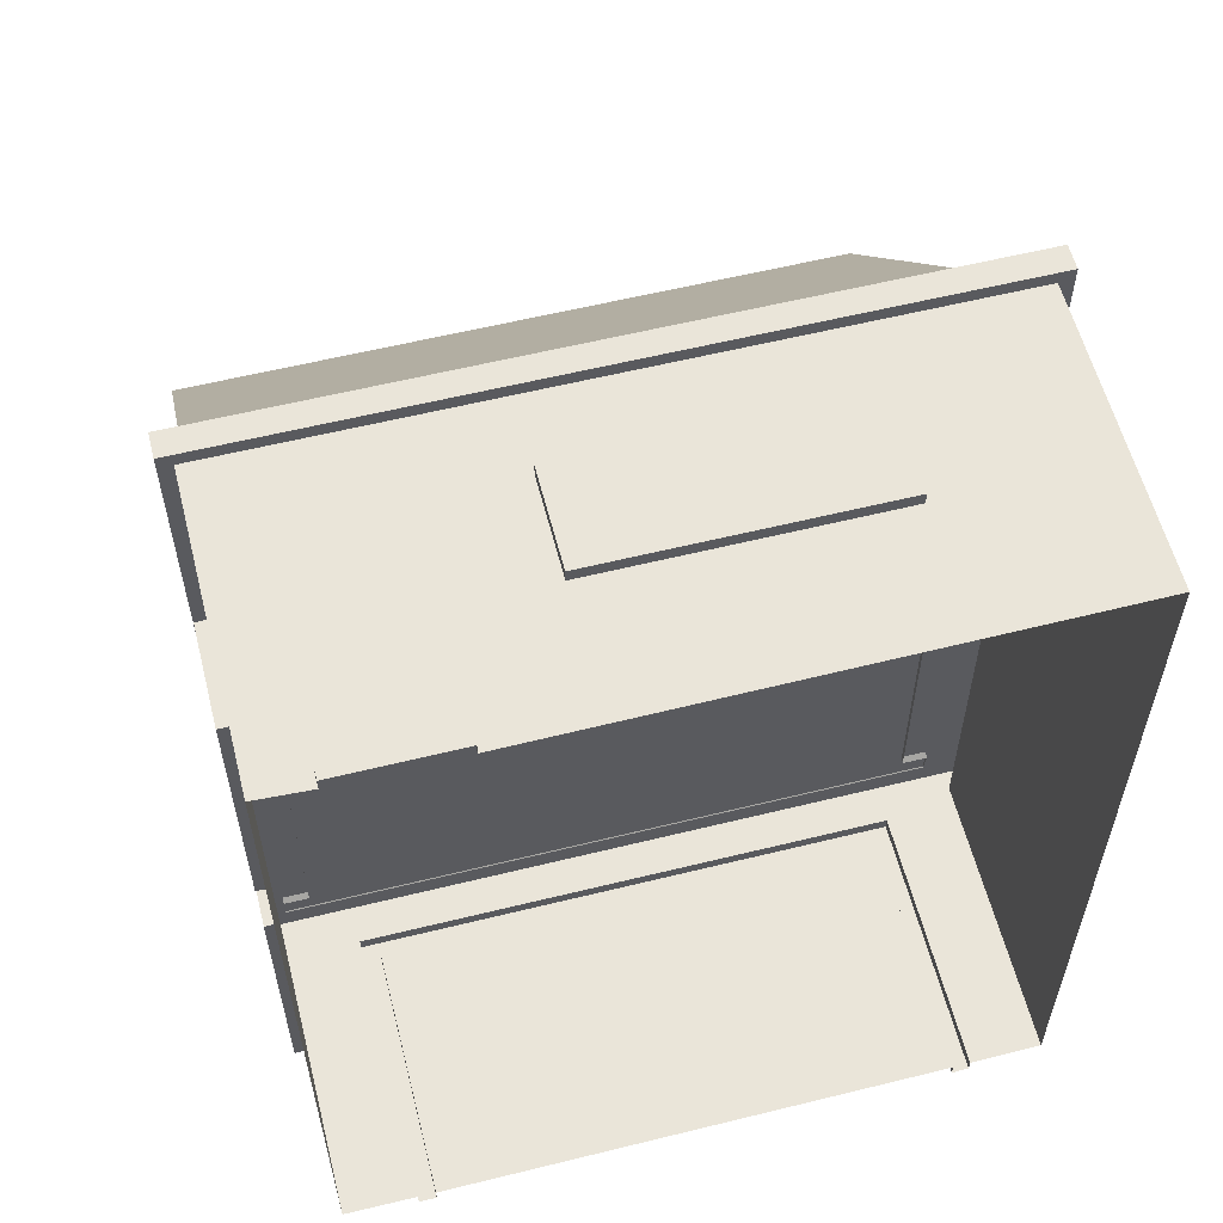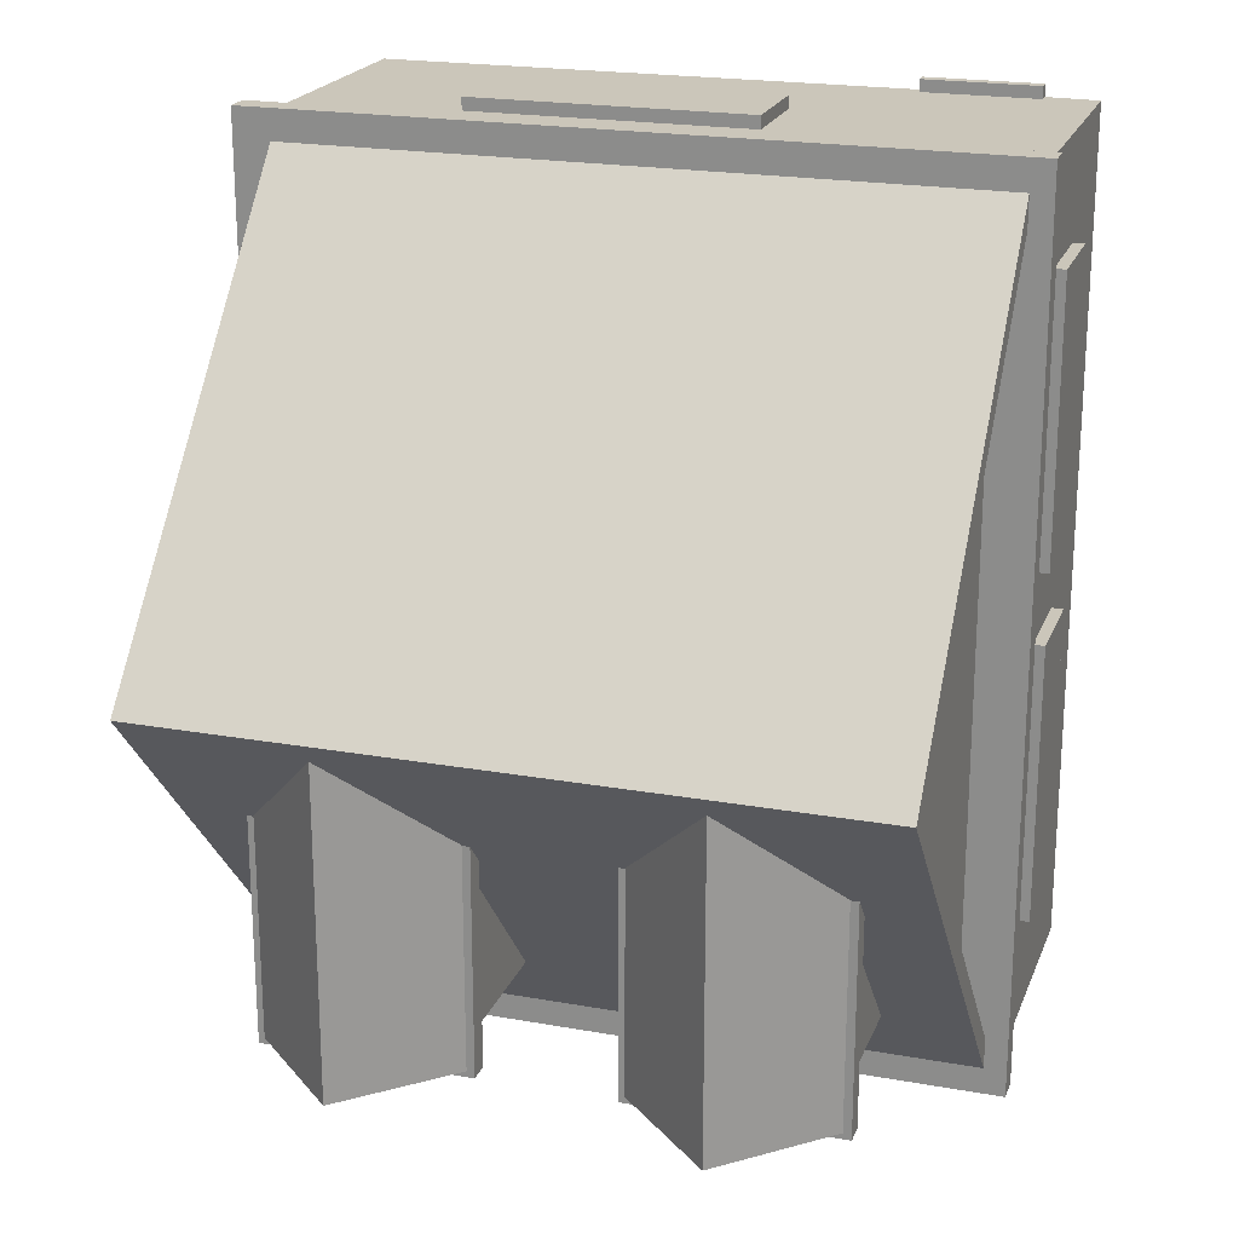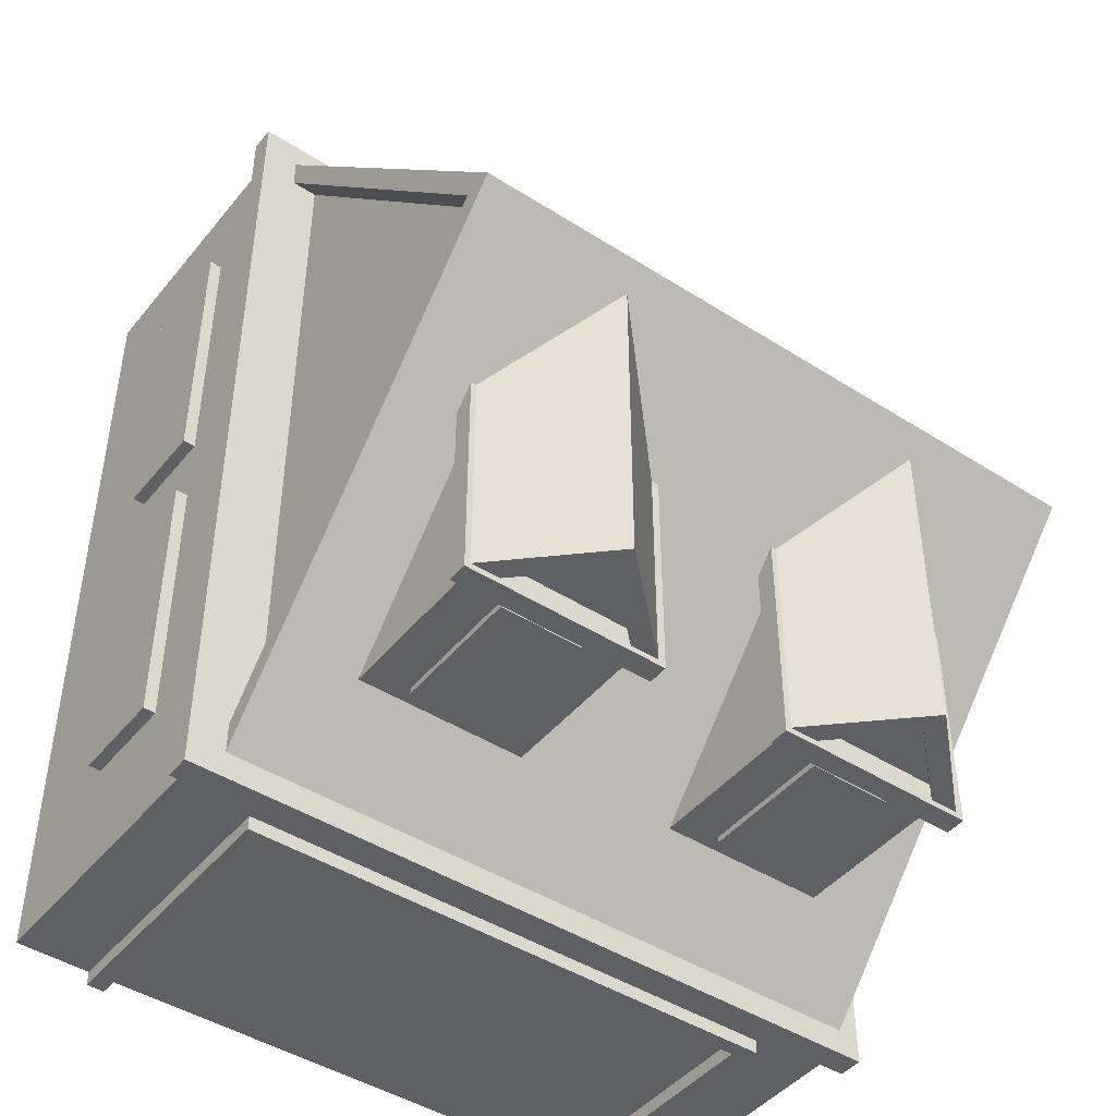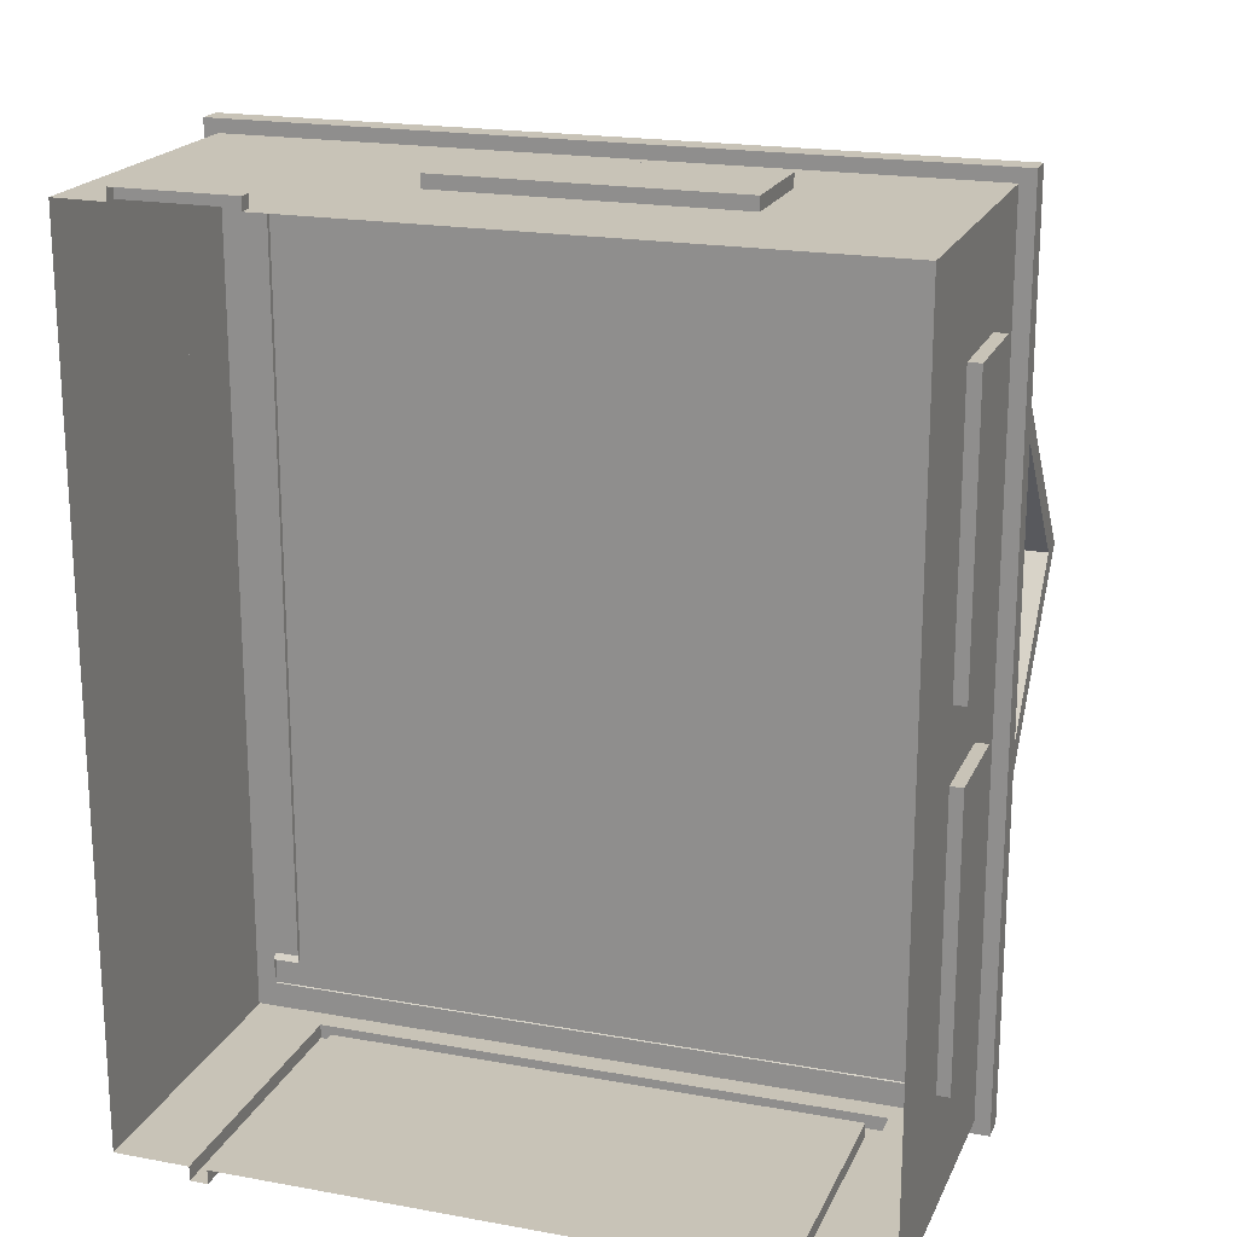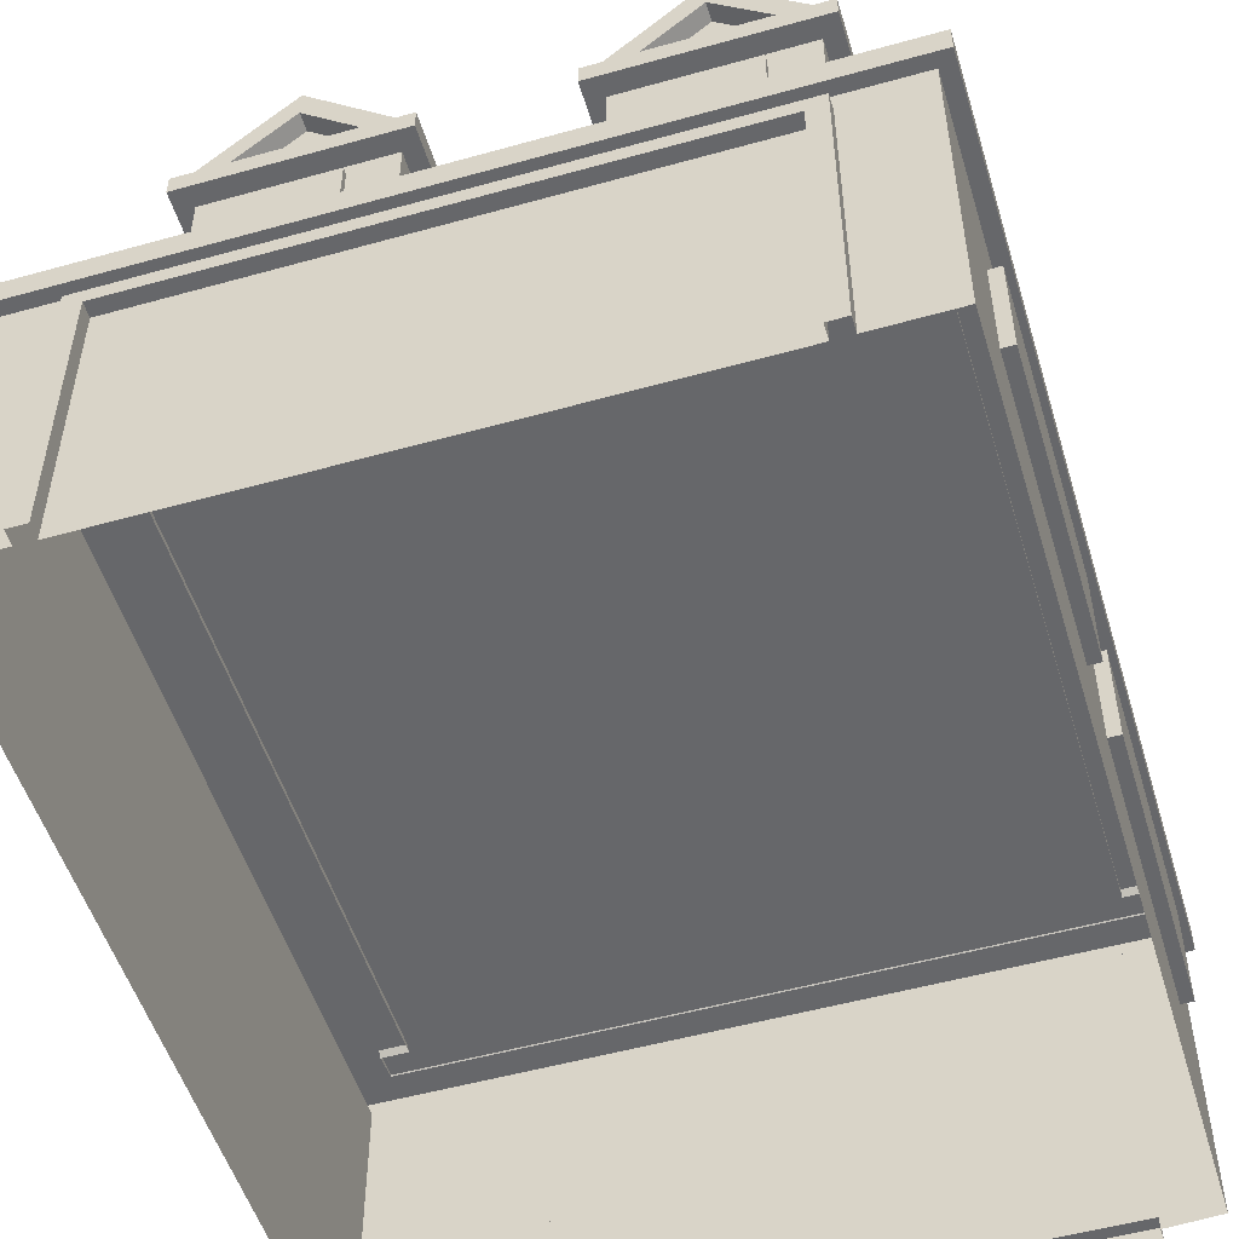
<metadata>
{"format":"obj","ext":"obj","renderer":"f3d","projection":"perspective","resolution":1024,"background":"white","views":[{"elev":58.4,"azim":-14.3,"up":"+Z"},{"elev":21.2,"azim":-162.3,"up":"+Z"},{"elev":-45.0,"azim":143.5,"up":"+Z"},{"elev":19.7,"azim":18.7,"up":"+Z"},{"elev":-52.2,"azim":-163.2,"up":"+Y"}]}
</metadata>
<code>
o Building_Garage_01
v -6.148 3.634 5.292
v -6.148 3.634 3.12
v -6.148 2.163 3.12
v -6.148 2.163 5.292
v -6.148 3.723 5.4
v -6.148 2.163 0.8185
v -6.148 3.634 0.8185
v -6.148 3.723 0.7099
v -6.148 2.074 0.7099
v -6.148 2.074 5.4
v -5.955 2.074 0.7099
v -5.955 3.723 0.7099
v -5.955 2.074 5.4
v -5.955 3.723 5.4
v -6.148 3.634 2.991
v -6.148 2.163 2.991
v 6.143 3.634 5.292
v 6.143 2.163 5.292
v 6.143 2.163 3.12
v 6.143 3.634 3.12
v 6.143 3.723 5.4
v 6.143 2.163 0.8185
v 6.143 2.074 0.7099
v 6.143 3.723 0.7099
v 6.143 3.634 0.8185
v 6.143 2.074 5.4
v 5.936 2.074 0.7099
v 5.936 3.723 0.7099
v 5.936 3.723 5.4
v 5.936 2.074 5.4
v 6.143 3.634 2.991
v 6.143 2.163 2.991
v -6.187 5.003 -7.354
v -6.187 5.003 7.37
v -6.187 5.427 7.37
v -6.187 5.427 -7.354
v 5.936 5.427 7.151
v 5.936 5.427 -7.134
v -5.955 5.427 -7.134
v -5.955 5.427 7.151
v 6.187 5.427 7.37
v 6.187 5.003 7.37
v 6.187 5.427 -7.354
v 6.187 5.003 -7.354
v -5.955 1e-06 -7.134
v -5.955 -1e-06 7.151
v -5.955 5.003 7.151
v -5.955 5.003 -7.134
v -0.3183 0.4926 -7.134
v 0.2998 0.4926 -7.134
v 0.2998 0.3198 -7.134
v -0.3183 0.3198 -7.134
v 5.936 5.003 7.151
v 5.936 5.003 -7.134
v 4.689 4.668 -7.134
v -4.707 4.668 -7.134
v 5.936 1e-06 -7.134
v 4.689 -0.008154 -7.134
v -4.707 -0.008154 -7.134
v -4.707 4.668 -7.37
v 4.689 4.668 -7.37
v 4.391 4.413 -7.37
v -4.41 4.413 -7.37
v 4.689 -0.008153 -7.37
v 4.391 -0.01371 -7.37
v -4.707 -0.008153 -7.37
v -4.41 -0.01371 -7.37
v 4.391 4.413 -7.134
v -4.41 4.413 -7.134
v 4.391 -0.01371 -7.134
v -4.41 -0.01371 -7.134
v -5.079 3.524 7.151
v -3.134 3.524 7.151
v -5.079 0.159 7.151
v 5.936 -1e-06 7.151
v -3.134 0.159 7.151
v -3.134 -0.04427 7.151
v -5.079 -0.04427 7.354
v -3.134 -0.04427 7.354
v -3.134 0.159 7.354
v -5.079 0.159 7.354
v -3.323 1.758 7.151
v -3.323 3.253 7.151
v -4.89 3.253 7.151
v -4.89 1.758 7.151
v -4.406 1.403 7.151
v -4.406 1.538 7.151
v -4.829 1.538 7.151
v -4.829 1.403 7.151
v -3.134 3.524 7.151
v -5.079 3.524 7.151
v -5.079 -0.04427 7.151
v 6.143 3.634 -0.57
v 6.143 2.163 -0.57
v 6.143 2.163 -2.742
v 6.143 3.634 -2.742
v 6.143 3.723 -0.4614
v 6.143 2.163 -5.043
v 6.143 2.074 -5.152
v 6.143 3.723 -5.152
v 6.143 3.634 -5.043
v 6.143 2.074 -0.4614
v 5.936 2.074 -5.152
v 5.936 3.723 -5.152
v 5.936 3.723 -0.4614
v 5.936 2.074 -0.4614
v 6.143 3.634 -2.871
v 6.143 2.163 -2.871
v -6.148 3.634 -0.57
v -6.148 3.634 -2.742
v -6.148 2.163 -2.742
v -6.148 2.163 -0.57
v -6.148 3.723 -0.4614
v -6.148 2.163 -5.043
v -6.148 3.634 -5.043
v -6.148 3.723 -5.152
v -6.148 2.074 -5.152
v -6.148 2.074 -0.4614
v -5.955 2.074 -5.152
v -5.955 3.723 -5.152
v -5.955 2.074 -0.4614
v -5.955 3.723 -0.4614
v -6.148 3.634 -2.871
v -6.148 2.163 -2.871
v 3.053 3.634 7.364
v 0.8804 3.634 7.364
v 0.8804 2.163 7.364
v 3.053 2.163 7.364
v 3.161 3.723 7.364
v -1.421 2.163 7.364
v -1.421 3.634 7.364
v -1.529 3.723 7.364
v -1.529 2.074 7.364
v 3.161 2.074 7.364
v -1.529 2.074 7.151
v -1.529 3.723 7.151
v 3.161 2.074 7.151
v 3.161 3.723 7.151
v 0.7514 3.634 7.364
v 0.7514 2.163 7.364
v 2.165 8.989 -5.718
v 2.716 8.989 -5.718
v 2.716 8.556 -5.718
v 2.165 8.556 -5.718
v 2.048 9.111 -5.718
v 3.469 9.111 -5.718
v 3.353 8.05 -5.718
v 3.353 8.504 -5.718
v 2.048 6.866 -5.718
v 2.165 6.988 -5.718
v 2.716 6.988 -5.718
v 3.353 7.419 -5.718
v 3.469 6.866 -5.718
v 3.353 6.988 -5.718
v 2.165 7.927 -5.718
v 2.716 7.927 -5.718
v 2.716 7.472 -5.718
v 2.165 7.472 -5.718
v 3.469 6.866 -5.513
v 3.469 9.111 -5.513
v 3.353 7.927 -5.718
v 2.165 8.05 -5.718
v 2.716 8.05 -5.718
v 2.048 6.866 -5.513
v 2.048 9.111 -5.513
v 2.165 8.504 -5.718
v 2.716 8.504 -5.718
v 3.353 8.556 -5.718
v 3.353 8.989 -5.718
v 3.353 7.472 -5.718
v 2.165 7.419 -5.718
v 2.716 7.419 -5.718
v 2.801 8.989 -5.718
v 2.801 8.556 -5.718
v 2.801 8.504 -5.718
v 2.801 8.05 -5.718
v 2.801 7.927 -5.718
v 2.801 7.472 -5.718
v 2.801 7.419 -5.718
v 2.801 6.988 -5.718
v -3.555 8.989 -5.718
v -3.004 8.989 -5.718
v -3.004 8.556 -5.718
v -3.555 8.556 -5.718
v -3.672 9.111 -5.718
v -2.251 9.111 -5.718
v -2.368 8.05 -5.718
v -2.368 8.504 -5.718
v -3.672 6.866 -5.718
v -3.555 6.988 -5.718
v -3.004 6.988 -5.718
v -2.368 7.419 -5.718
v -2.251 6.866 -5.718
v -2.368 6.988 -5.718
v -3.555 7.927 -5.718
v -3.004 7.927 -5.718
v -3.004 7.472 -5.718
v -3.555 7.472 -5.718
v -2.251 6.866 -5.513
v -2.251 9.111 -5.513
v -2.368 7.927 -5.718
v -3.555 8.05 -5.718
v -3.004 8.05 -5.718
v -3.672 6.866 -5.513
v -3.672 9.111 -5.513
v -3.555 8.504 -5.718
v -3.004 8.504 -5.718
v -2.368 8.556 -5.718
v -2.368 8.989 -5.718
v -2.368 7.472 -5.718
v -3.555 7.419 -5.718
v -3.004 7.419 -5.718
v -2.919 8.989 -5.718
v -2.919 8.556 -5.718
v -2.919 8.504 -5.718
v -2.919 8.05 -5.718
v -2.919 7.927 -5.718
v -2.919 7.472 -5.718
v -2.919 7.419 -5.718
v -2.919 6.988 -5.718
v 5.13 5.351 -6.463
v 5.13 11.04 -0.0195
v 5.13 5.351 6.424
v 5.568 5.413 6.884
v 5.568 11.56 -0.0195
v -0.437 11.56 -0.0195
v -0.437 5.413 6.884
v -0.437 5.413 -6.923
v 5.568 5.413 -6.923
v 5.568 5.351 6.424
v 5.568 11.04 -0.0195
v 5.568 5.351 -6.463
v -5.387 5.351 -6.463
v -5.387 5.351 6.424
v -5.387 11.04 -0.0195
v -5.825 5.413 6.884
v -5.825 11.56 -0.0195
v -5.825 5.413 -6.923
v -5.825 11.04 -0.0195
v -5.825 5.351 6.424
v -5.825 5.351 -6.463
v 2.747 10.73 -5.546
v 3.878 9.665 -5.546
v 1.616 9.665 -5.546
v 4.383 9.653 -2.152
v 4.383 9.653 -5.84
v 2.747 11.22 -5.84
v 2.747 11.22 -0.4079
v 1.111 9.653 -5.84
v 1.111 9.653 -2.152
v 3.878 9.665 -5.84
v 2.747 10.73 -5.84
v 1.616 9.665 -5.84
v -2.951 10.73 -5.546
v -1.82 9.665 -5.546
v -4.082 9.665 -5.546
v -1.315 9.653 -2.152
v -1.315 9.653 -5.84
v -2.951 11.22 -5.84
v -2.951 11.22 -0.4079
v -4.587 9.653 -5.84
v -4.587 9.653 -2.152
v -1.82 9.665 -5.84
v -2.951 10.73 -5.84
v -4.082 9.665 -5.84
v 0.9951 9.664 -2.158
v 4.47 9.664 -2.158
v 4.47 9.664 -5.94
v 0.9951 9.664 -5.94
v 1.283 9.316 -5.615
v 4.183 9.316 -5.615
v 4.183 6.576 -5.615
v 1.283 6.576 -5.615
v 1.283 9.316 -2.541
v 4.183 9.316 -2.541
v 4.47 9.316 -5.94
v 4.47 9.316 -2.538
v 0.9951 9.316 -5.94
v 0.9951 9.316 -2.538
v -4.706 9.664 -2.158
v -1.231 9.664 -2.158
v -1.231 9.664 -5.94
v -4.706 9.664 -5.94
v -4.419 9.316 -5.615
v -1.518 9.316 -5.615
v -1.518 6.576 -5.615
v -4.419 6.576 -5.615
v -4.419 9.316 -2.541
v -1.518 9.316 -2.541
v -1.231 9.316 -5.94
v -1.231 9.316 -2.538
v -4.706 9.316 -5.94
v -4.706 9.316 -2.538
f 2 4 1
f 5 2 1
f 7 9 6
f 10 4 3
f 10 1 4
f 9 12 11
f 13 5 10
f 15 8 7
f 7 16 15
f 9 16 6
f 12 5 14
f 2 8 15
f 15 3 2
f 10 16 9
f 10 11 13
f 18 20 17
f 21 17 20
f 23 25 22
f 26 19 18
f 26 17 21
f 28 23 27
f 21 30 26
f 31 25 24
f 32 25 31
f 23 22 32
f 21 28 29
f 20 24 21
f 19 31 20
f 23 19 26
f 27 26 30
f 33 35 36
f 38 40 37
f 41 34 42
f 43 33 36
f 46 48 45
f 50 52 49
f 47 33 48
f 40 36 35
f 37 35 41
f 53 34 47
f 38 36 39
f 54 33 44
f 54 56 48
f 57 55 54
f 45 56 59
f 60 62 63
f 64 62 61
f 66 63 67
f 55 60 56
f 69 62 68
f 58 61 55
f 68 65 70
f 56 66 59
f 71 63 69
f 69 50 49
f 70 50 68
f 71 51 70
f 71 49 52
f 47 73 53
f 46 72 47
f 75 76 77
f 79 81 78
f 80 74 81
f 83 85 82
f 87 89 86
f 82 90 83
f 83 91 84
f 91 85 84
f 86 74 76
f 82 86 76
f 87 85 88
f 85 89 88
f 74 78 81
f 76 79 77
f 74 46 92
f 75 73 76
f 37 43 38
f 43 42 44
f 53 44 42
f 54 75 57
f 94 96 93
f 97 93 96
f 99 101 98
f 102 95 94
f 102 93 97
f 104 99 103
f 97 106 102
f 107 101 100
f 108 101 107
f 99 98 108
f 97 104 105
f 107 97 96
f 95 107 96
f 108 102 99
f 103 102 106
f 110 112 109
f 113 110 109
f 115 117 114
f 118 112 111
f 118 109 112
f 117 120 119
f 121 113 118
f 123 116 115
f 115 124 123
f 117 124 114
f 120 113 122
f 113 123 110
f 123 111 110
f 118 124 117
f 118 119 121
f 126 128 125
f 129 126 125
f 131 133 130
f 134 128 127
f 134 125 128
f 133 136 135
f 137 129 134
f 139 132 131
f 131 140 139
f 133 140 130
f 136 129 138
f 129 139 126
f 139 127 126
f 134 140 133
f 134 135 137
f 142 144 141
f 145 142 141
f 146 147 148
f 149 150 151
f 145 141 144
f 152 153 154
f 156 158 155
f 149 155 158
f 153 160 159
f 147 153 161
f 163 155 162
f 149 162 155
f 164 145 149
f 167 162 166
f 143 166 144
f 146 148 168
f 146 168 169
f 145 166 162
f 145 144 166
f 161 153 170
f 172 150 171
f 149 171 150
f 149 158 171
f 157 171 158
f 170 153 152
f 173 146 169
f 173 168 174
f 174 148 175
f 175 147 176
f 176 161 177
f 177 170 178
f 178 152 179
f 179 154 180
f 153 180 154
f 160 145 165
f 142 146 173
f 142 174 143
f 143 175 167
f 167 176 163
f 163 177 156
f 156 178 157
f 157 179 172
f 172 180 151
f 153 151 180
f 149 159 164
f 182 184 181
f 185 182 181
f 186 187 188
f 189 190 191
f 185 181 184
f 192 193 194
f 196 198 195
f 189 195 198
f 193 200 199
f 187 193 201
f 203 195 202
f 189 202 195
f 204 185 189
f 207 202 206
f 183 206 184
f 186 188 208
f 186 208 209
f 185 206 202
f 185 184 206
f 201 193 210
f 212 190 211
f 189 211 190
f 189 198 211
f 197 211 198
f 210 193 192
f 213 186 209
f 213 208 214
f 214 188 215
f 215 187 216
f 216 201 217
f 217 210 218
f 218 192 219
f 219 194 220
f 193 220 194
f 200 185 205
f 182 186 213
f 182 214 183
f 183 215 207
f 207 216 203
f 203 217 196
f 196 218 197
f 197 219 212
f 212 220 191
f 193 191 220
f 189 199 204
f 221 222 223
f 225 227 224
f 226 229 228
f 224 231 225
f 231 229 225
f 223 231 230
f 222 232 231
f 233 234 235
f 227 237 236
f 238 226 228
f 236 239 240
f 238 239 237
f 239 234 240
f 241 235 239
f 242 243 244
f 245 247 248
f 250 247 249
f 247 251 252
f 247 253 249
f 251 242 252
f 252 244 253
f 254 255 256
f 257 259 260
f 262 259 261
f 259 263 264
f 259 265 261
f 263 254 264
f 264 256 265
f 267 269 266
f 271 273 270
f 273 274 270
f 271 277 275
f 270 276 271
f 270 279 278
f 277 268 267
f 278 268 276
f 279 269 278
f 281 283 280
f 285 287 284
f 287 288 284
f 285 291 289
f 284 290 285
f 284 293 292
f 291 282 281
f 292 282 290
f 293 283 292
f 275 272 271
f 289 286 285
f 2 3 4
f 7 8 9
f 10 5 1
f 9 8 12
f 13 14 5
f 7 6 16
f 12 8 5
f 2 5 8
f 15 16 3
f 10 3 16
f 10 9 11
f 18 19 20
f 23 24 25
f 26 18 17
f 28 24 23
f 21 29 30
f 32 22 25
f 21 24 28
f 20 31 24
f 19 32 31
f 23 32 19
f 27 23 26
f 33 34 35
f 38 39 40
f 41 35 34
f 43 44 33
f 46 47 48
f 50 51 52
f 47 34 33
f 40 39 36
f 37 40 35
f 53 42 34
f 38 43 36
f 54 48 33
f 54 55 56
f 57 58 55
f 45 48 56
f 60 61 62
f 64 65 62
f 66 60 63
f 55 61 60
f 69 63 62
f 58 64 61
f 68 62 65
f 56 60 66
f 71 67 63
f 69 68 50
f 70 51 50
f 71 52 51
f 71 69 49
f 47 72 73
f 46 74 72
f 79 80 81
f 80 76 74
f 83 84 85
f 87 88 89
f 82 76 90
f 83 90 91
f 91 74 85
f 86 89 74
f 82 87 86
f 87 82 85
f 85 74 89
f 74 92 78
f 76 80 79
f 75 53 73
f 37 41 43
f 43 41 42
f 53 54 44
f 54 53 75
f 94 95 96
f 99 100 101
f 102 94 93
f 104 100 99
f 97 105 106
f 108 98 101
f 97 100 104
f 107 100 97
f 95 108 107
f 108 95 102
f 103 99 102
f 110 111 112
f 115 116 117
f 118 113 109
f 117 116 120
f 121 122 113
f 115 114 124
f 120 116 113
f 113 116 123
f 123 124 111
f 118 111 124
f 118 117 119
f 126 127 128
f 131 132 133
f 134 129 125
f 133 132 136
f 137 138 129
f 131 130 140
f 136 132 129
f 129 132 139
f 139 140 127
f 134 127 140
f 134 133 135
f 142 143 144
f 156 157 158
f 153 146 160
f 147 146 153
f 163 156 155
f 149 145 162
f 164 165 145
f 167 163 162
f 143 167 166
f 172 151 150
f 157 172 171
f 173 169 168
f 174 168 148
f 175 148 147
f 176 147 161
f 177 161 170
f 178 170 152
f 179 152 154
f 160 146 145
f 142 145 146
f 142 173 174
f 143 174 175
f 167 175 176
f 163 176 177
f 156 177 178
f 157 178 179
f 172 179 180
f 153 149 151
f 149 153 159
f 182 183 184
f 196 197 198
f 193 186 200
f 187 186 193
f 203 196 195
f 189 185 202
f 204 205 185
f 207 203 202
f 183 207 206
f 212 191 190
f 197 212 211
f 213 209 208
f 214 208 188
f 215 188 187
f 216 187 201
f 217 201 210
f 218 210 192
f 219 192 194
f 200 186 185
f 182 185 186
f 182 213 214
f 183 214 215
f 207 215 216
f 203 216 217
f 196 217 218
f 197 218 219
f 212 219 220
f 193 189 191
f 189 193 199
f 225 226 227
f 226 225 229
f 224 230 231
f 231 232 229
f 223 222 231
f 222 221 232
f 227 226 237
f 238 237 226
f 236 237 239
f 238 241 239
f 239 235 234
f 241 233 235
f 245 246 247
f 250 248 247
f 247 246 251
f 247 252 253
f 251 243 242
f 252 242 244
f 257 258 259
f 262 260 259
f 259 258 263
f 259 264 265
f 263 255 254
f 264 254 256
f 267 268 269
f 271 272 273
f 271 276 277
f 270 278 276
f 270 274 279
f 277 276 268
f 278 269 268
f 279 266 269
f 281 282 283
f 285 286 287
f 285 290 291
f 284 292 290
f 284 288 293
f 291 290 282
f 292 283 282
f 293 280 283

</code>
